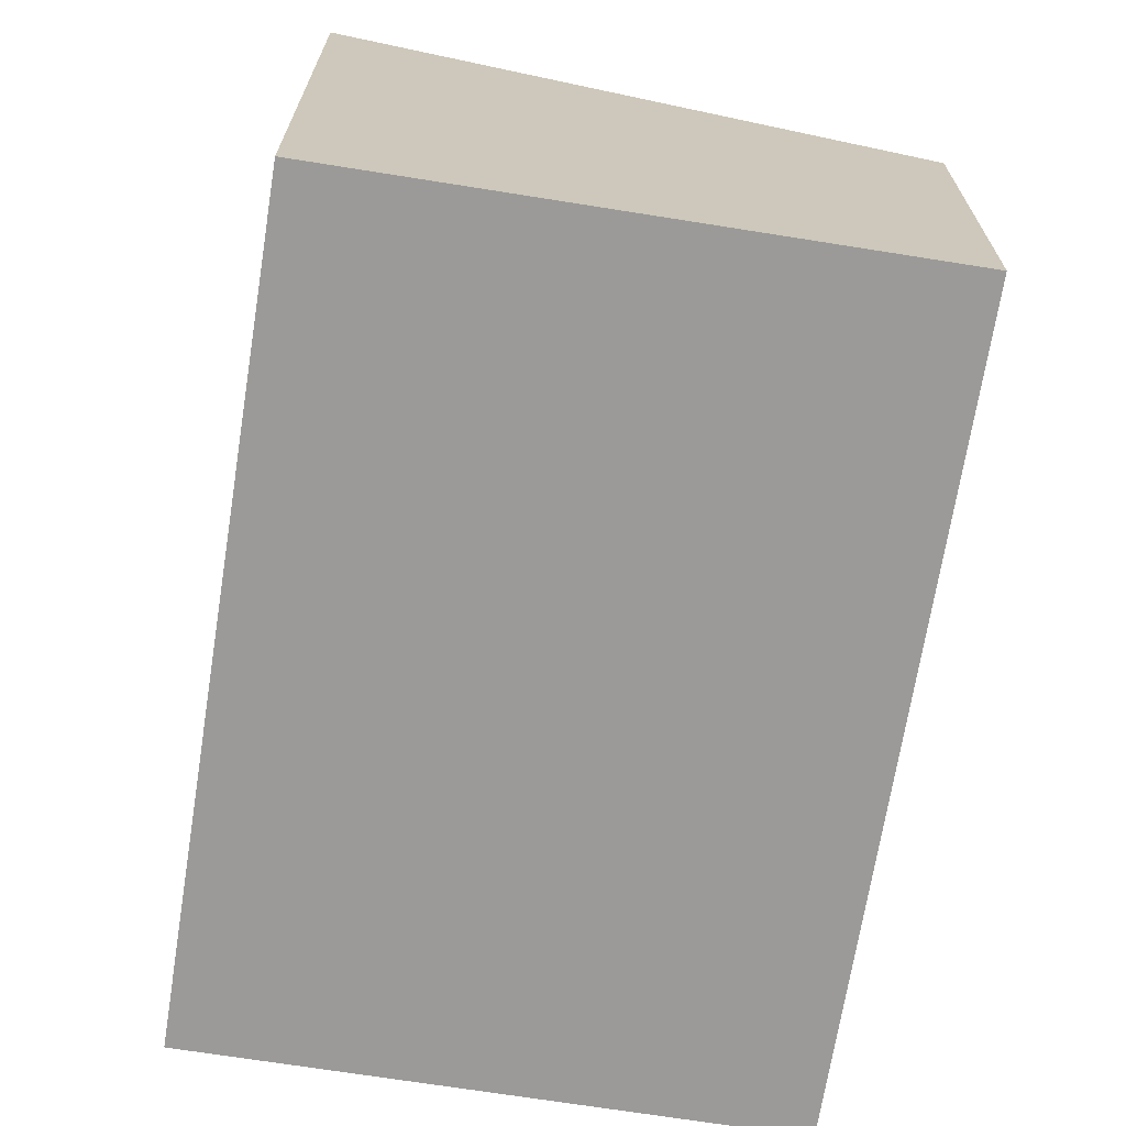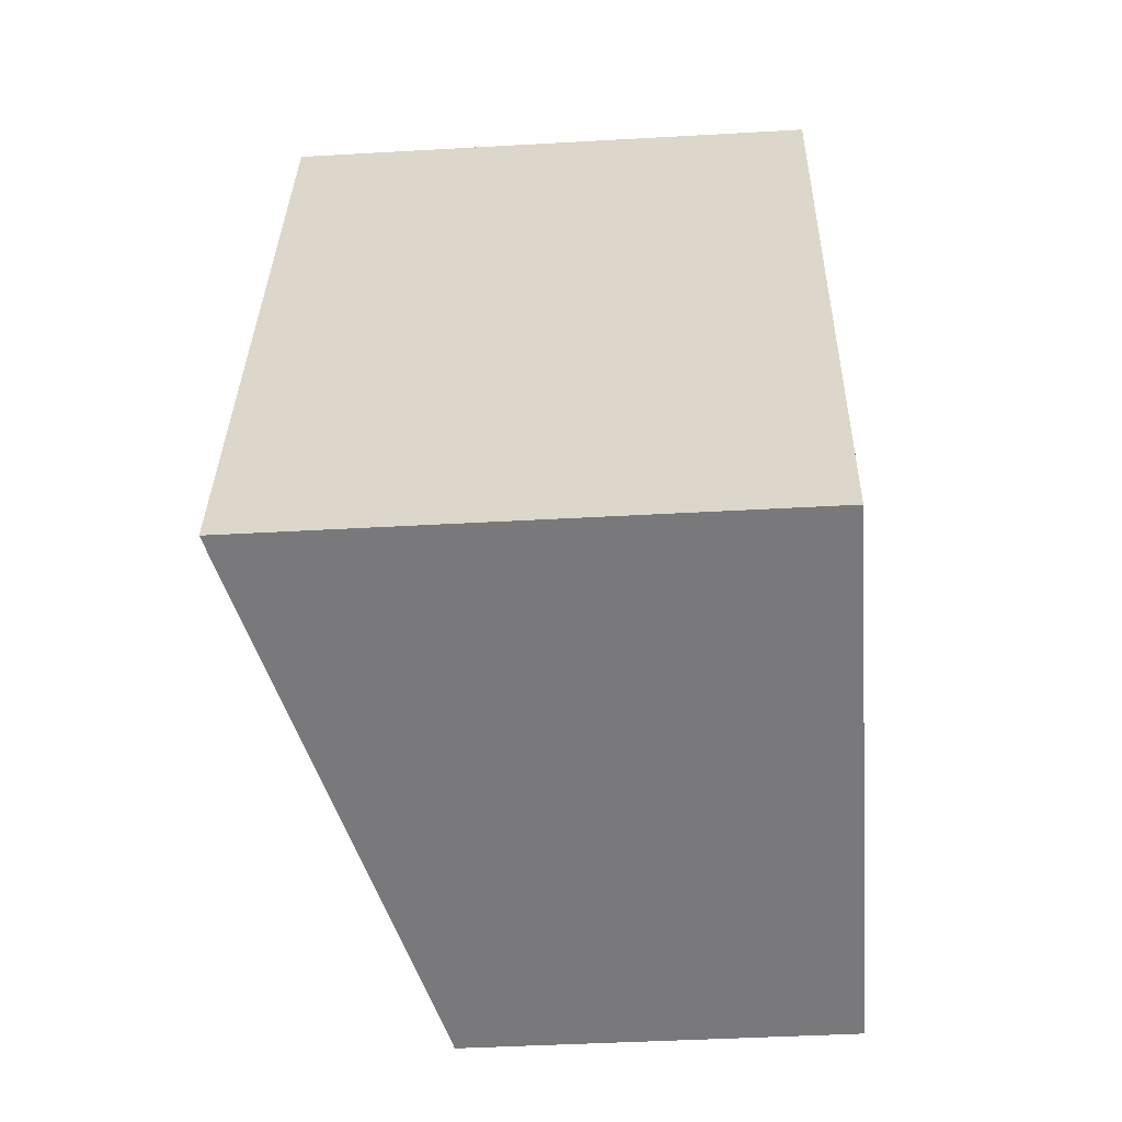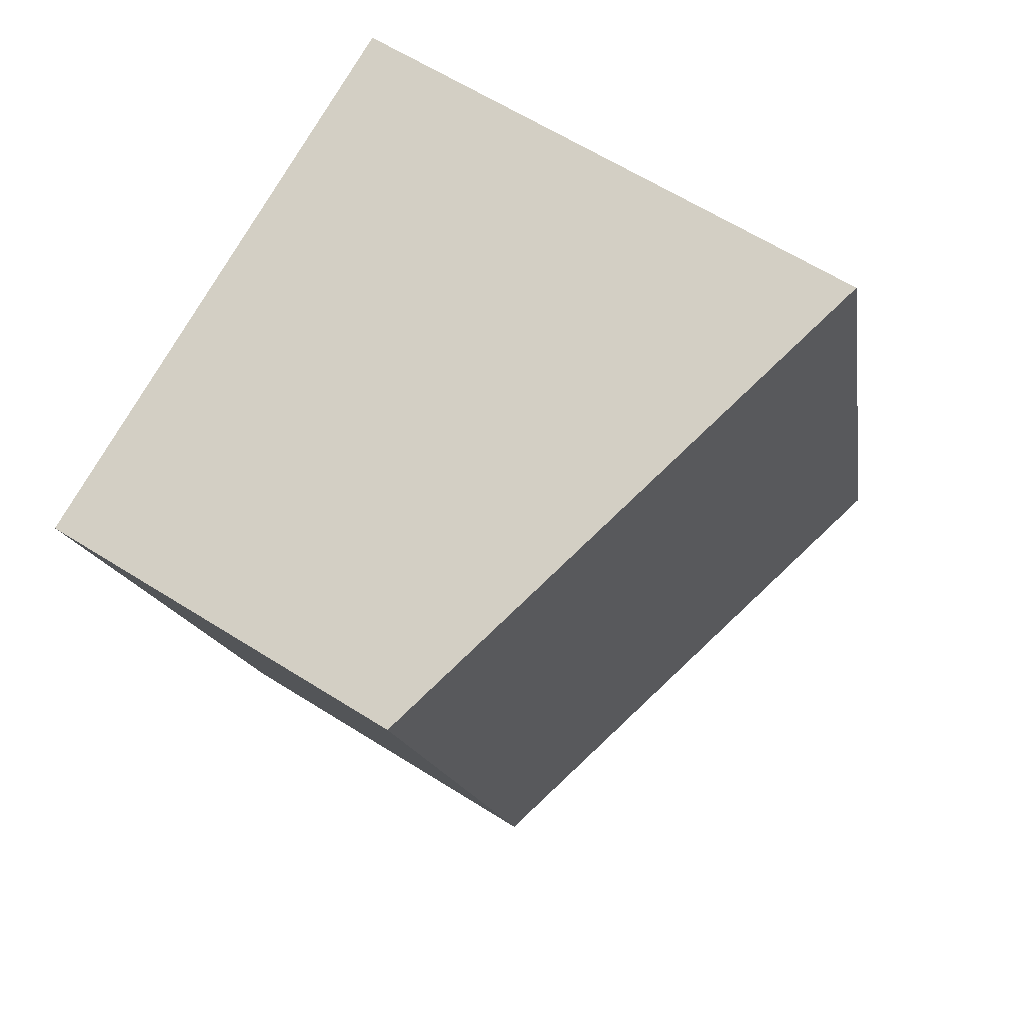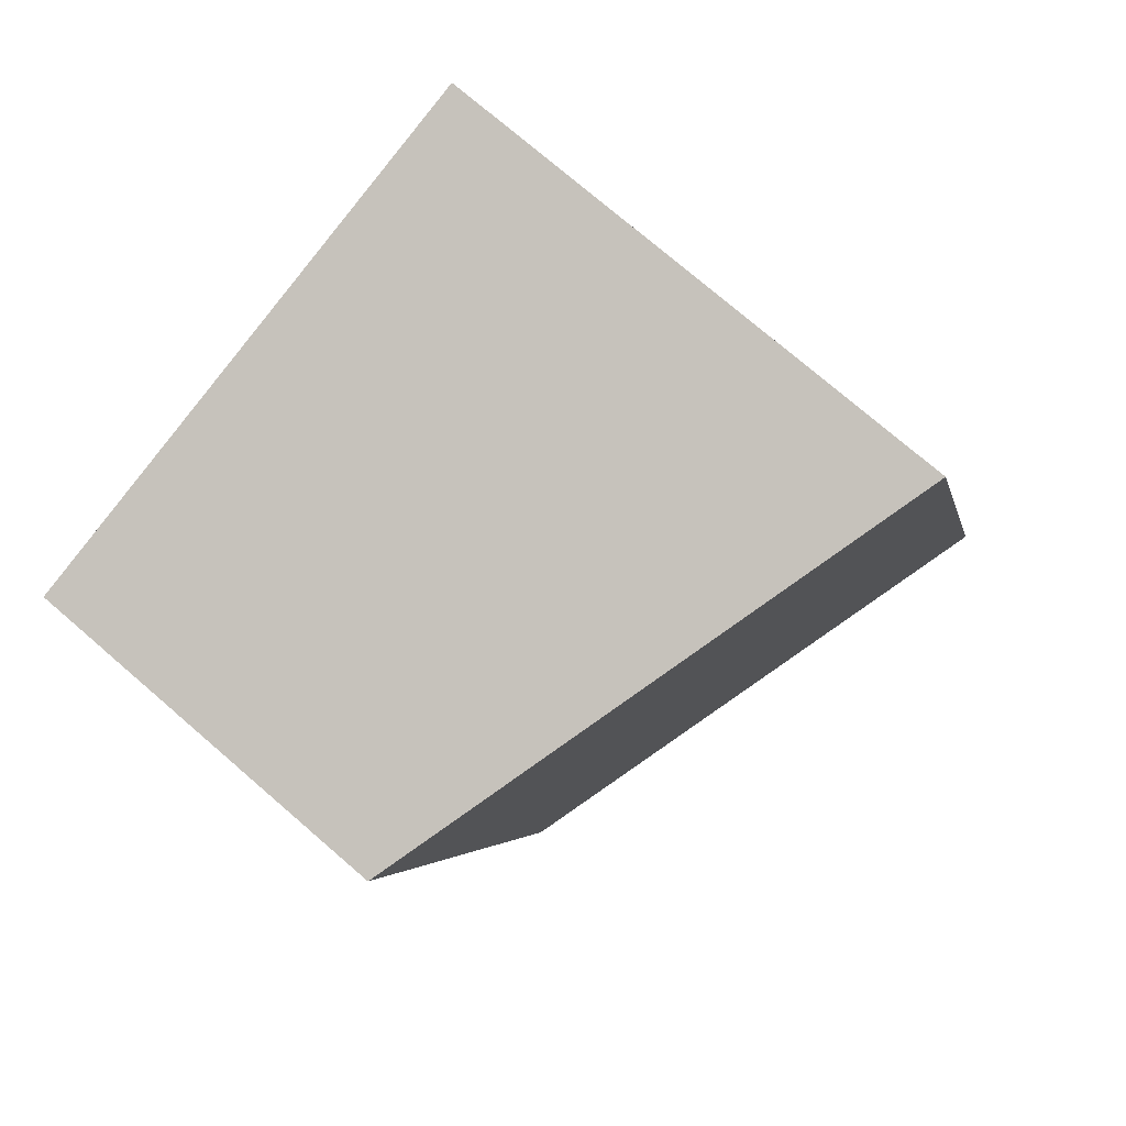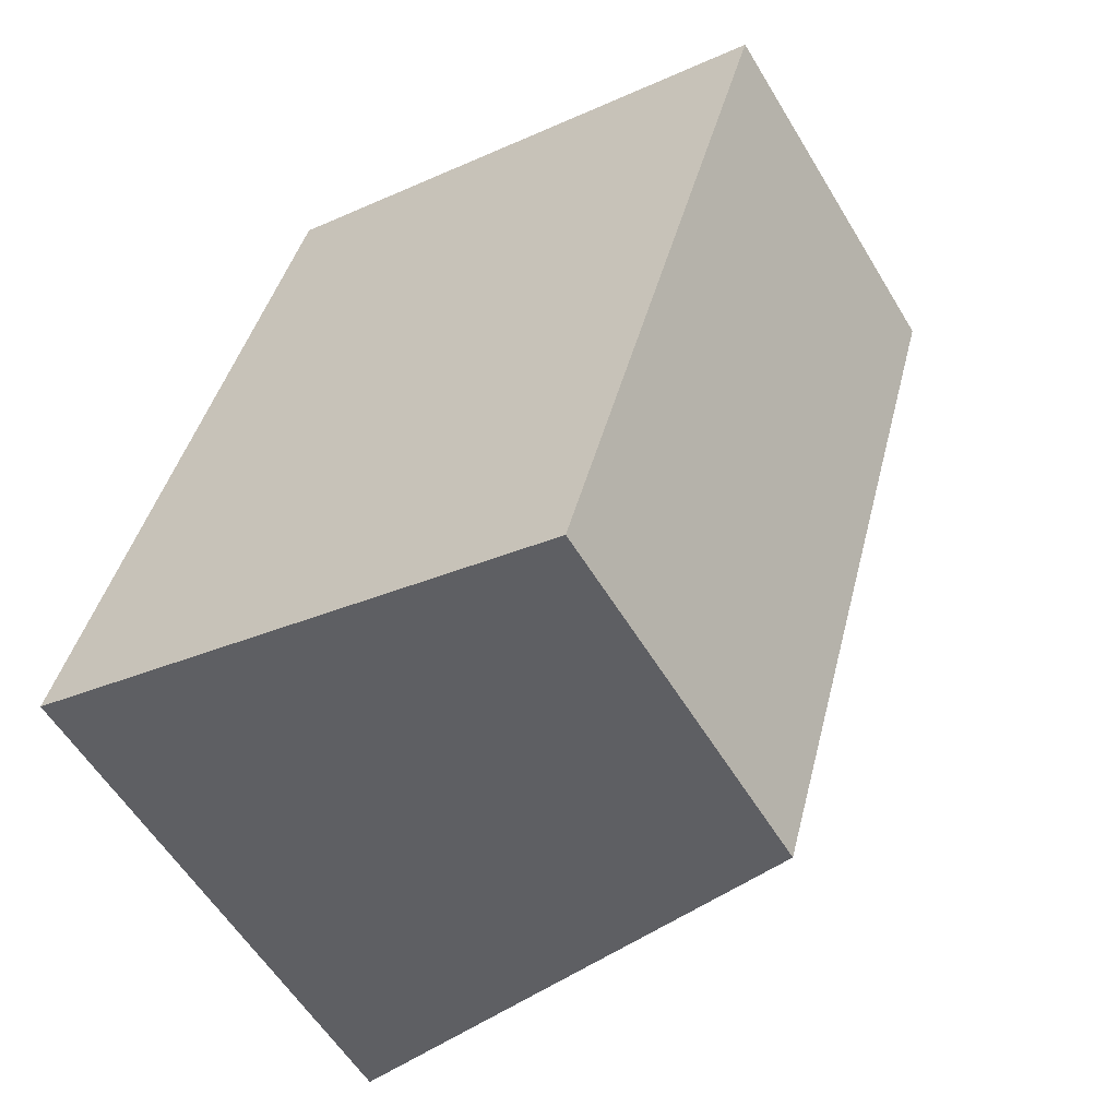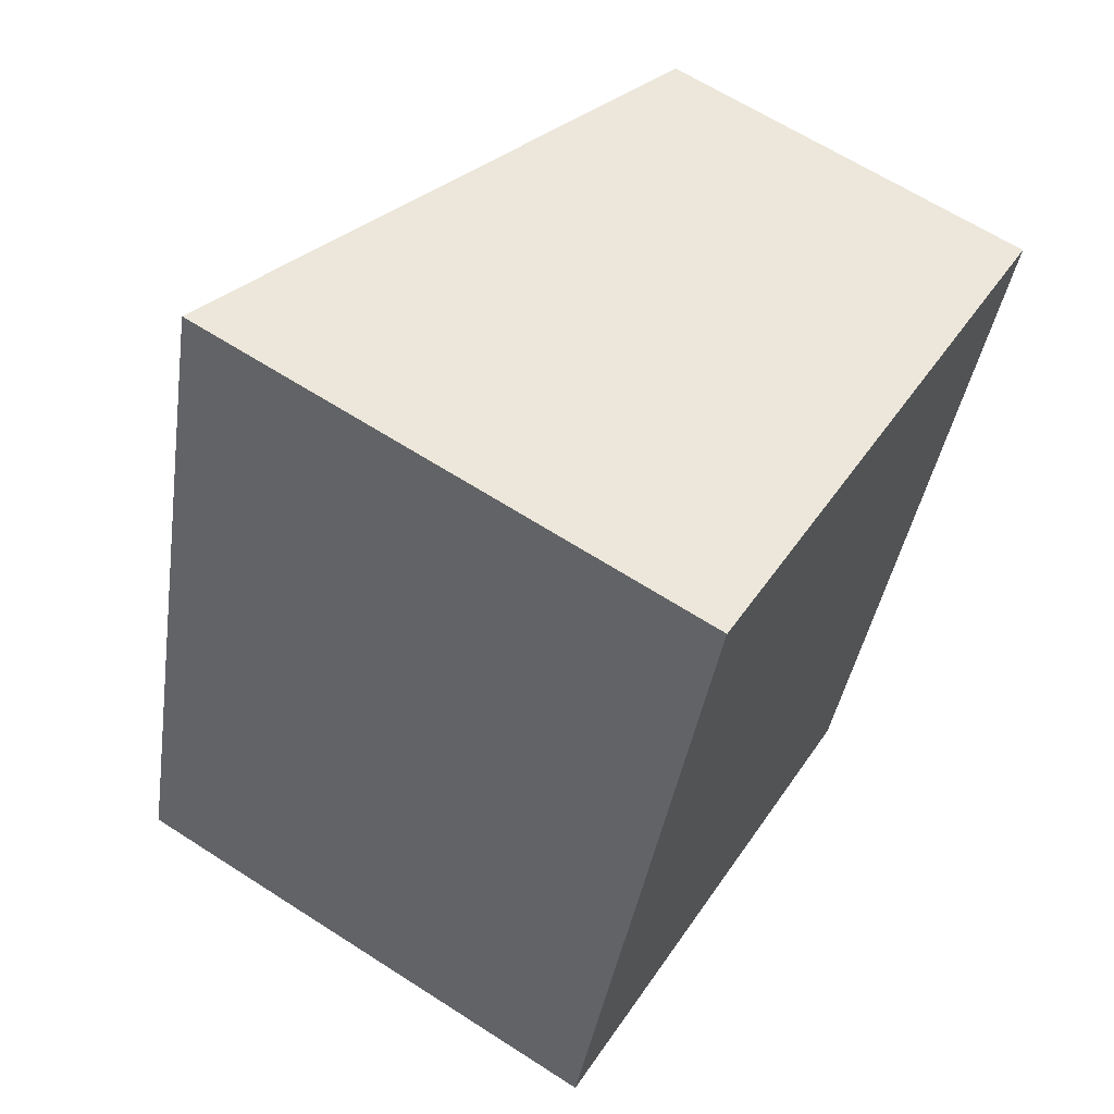
<metadata>
{"format":"obj","ext":"obj","renderer":"f3d","projection":"perspective","resolution":1024,"background":"white","views":[{"elev":-69.3,"azim":6.7,"up":"+Y"},{"elev":-42.3,"azim":-86.1,"up":"+Z"},{"elev":62.4,"azim":122.7,"up":"+Z"},{"elev":74.9,"azim":130.8,"up":"+Z"},{"elev":-57.1,"azim":30.8,"up":"+Z"},{"elev":64.3,"azim":-57.0,"up":"+Z"}]}
</metadata>
<code>
v  3.332 2.314 -0.941
v  1.299 3.284 4.602
v  4.632 2.314 3.661
v  0 3.284 2.011e-16
v  4.632 -2.242e-16 3.661
v  3.332 5.762e-17 -0.941
v  0 0 0
v  1.299 -2.818e-16 4.602
g defaultobject
f 1 2 3
f 2 1 4
f 5 1 3
f 1 5 6
f 1 7 4
f 7 1 6
f 7 2 4
f 2 7 8
f 8 3 2
f 3 8 5
f 8 6 5
f 6 8 7

</code>
